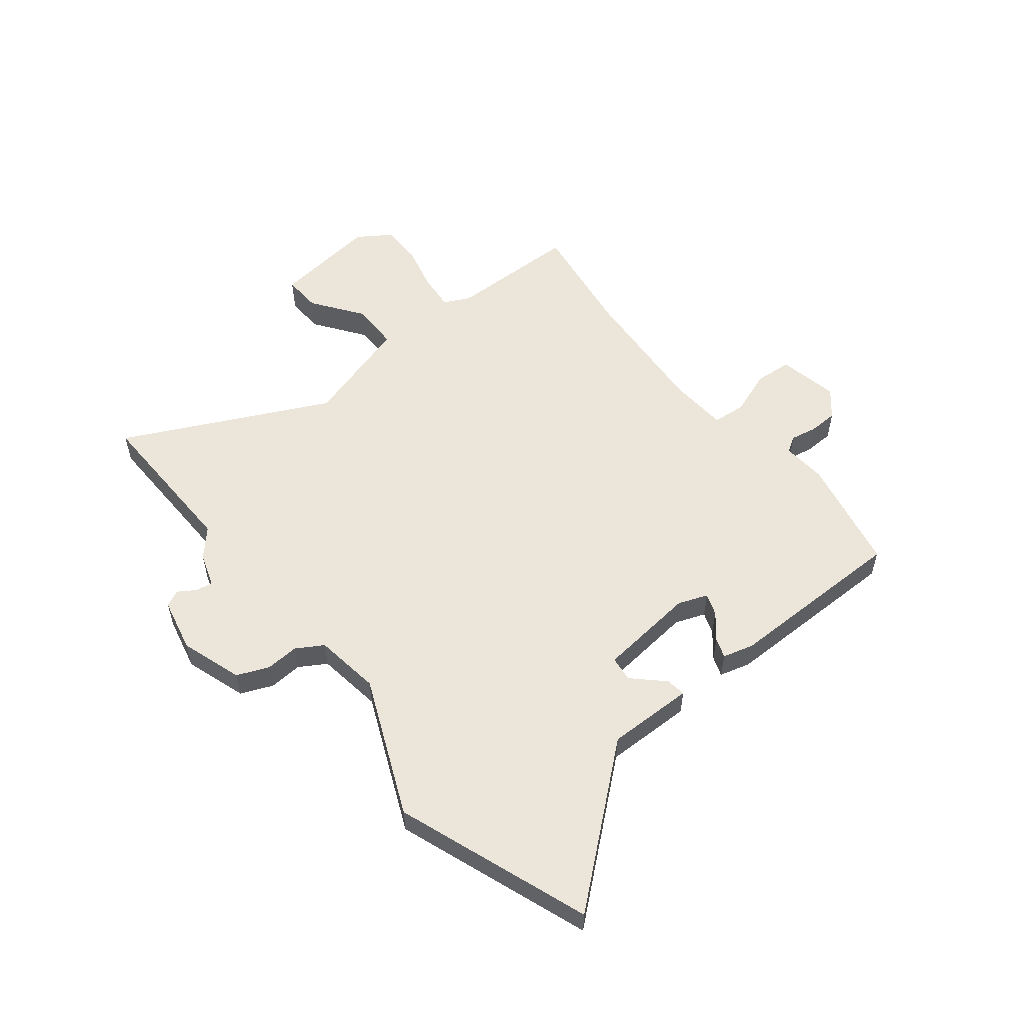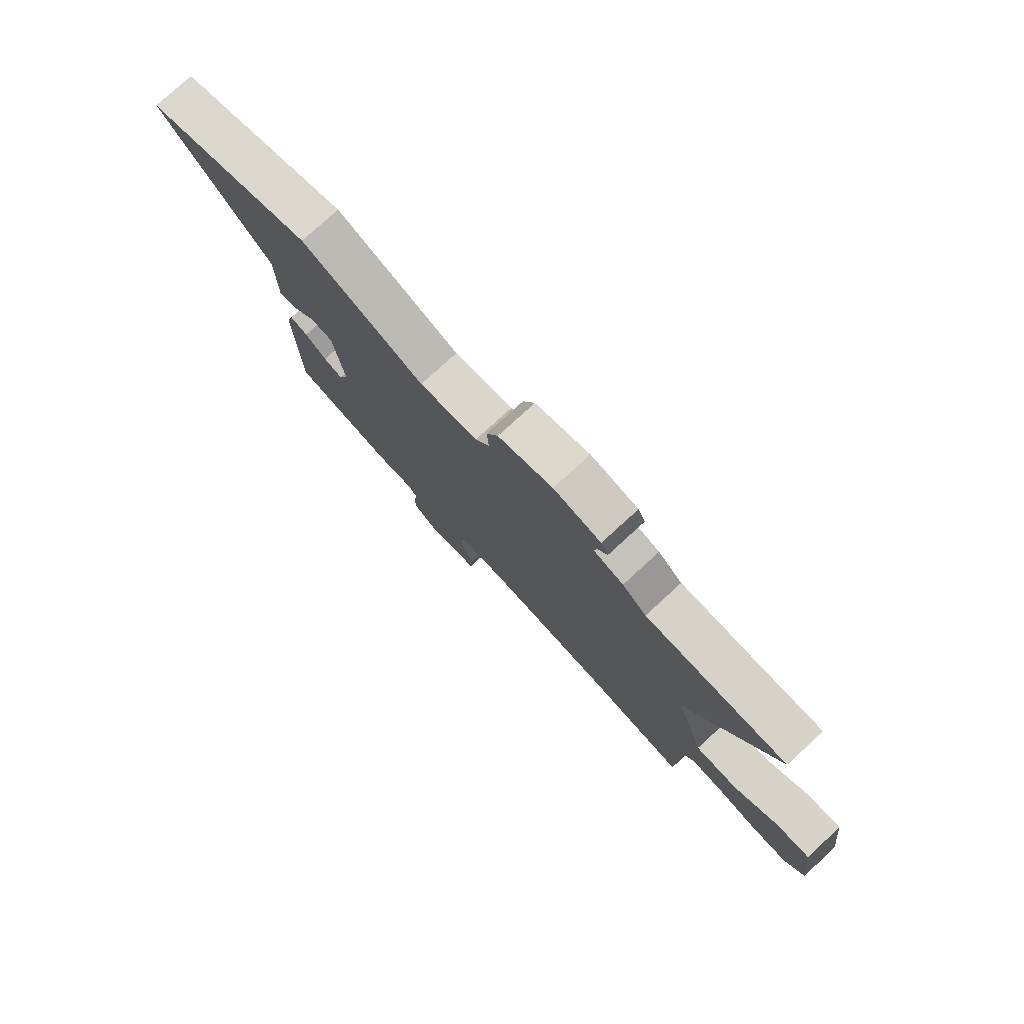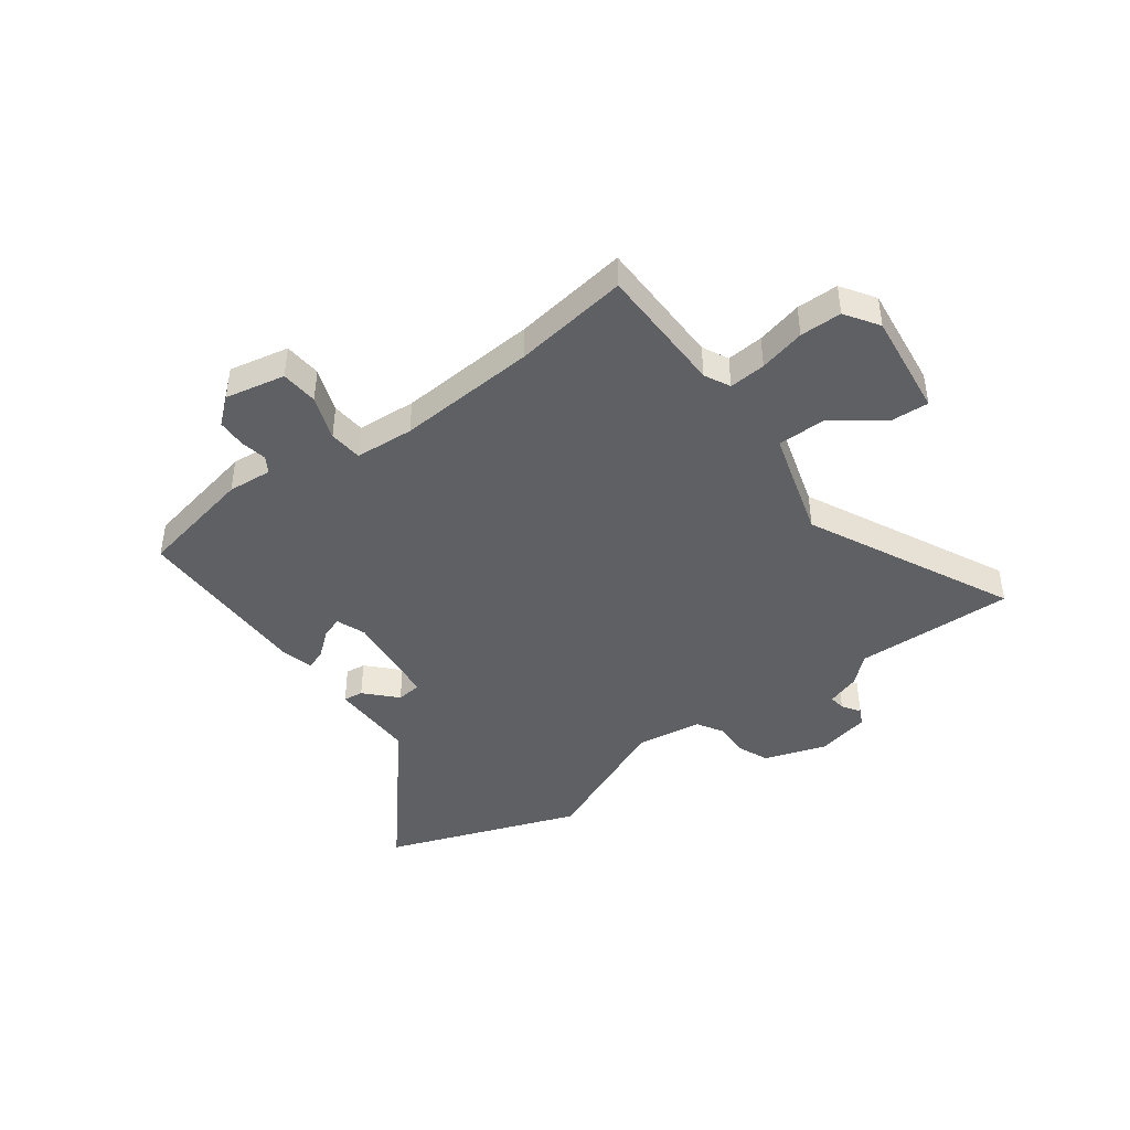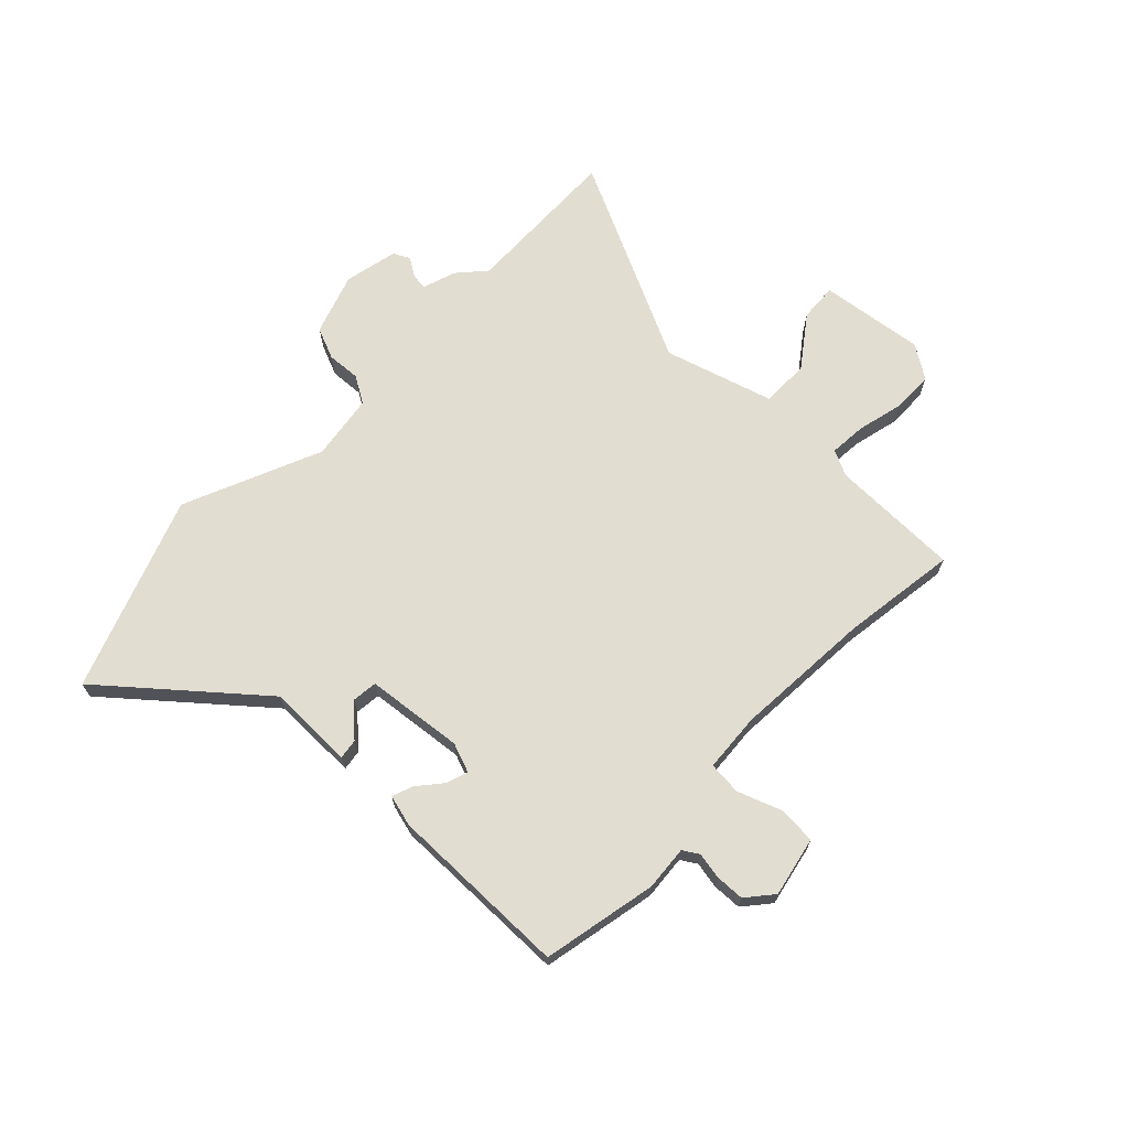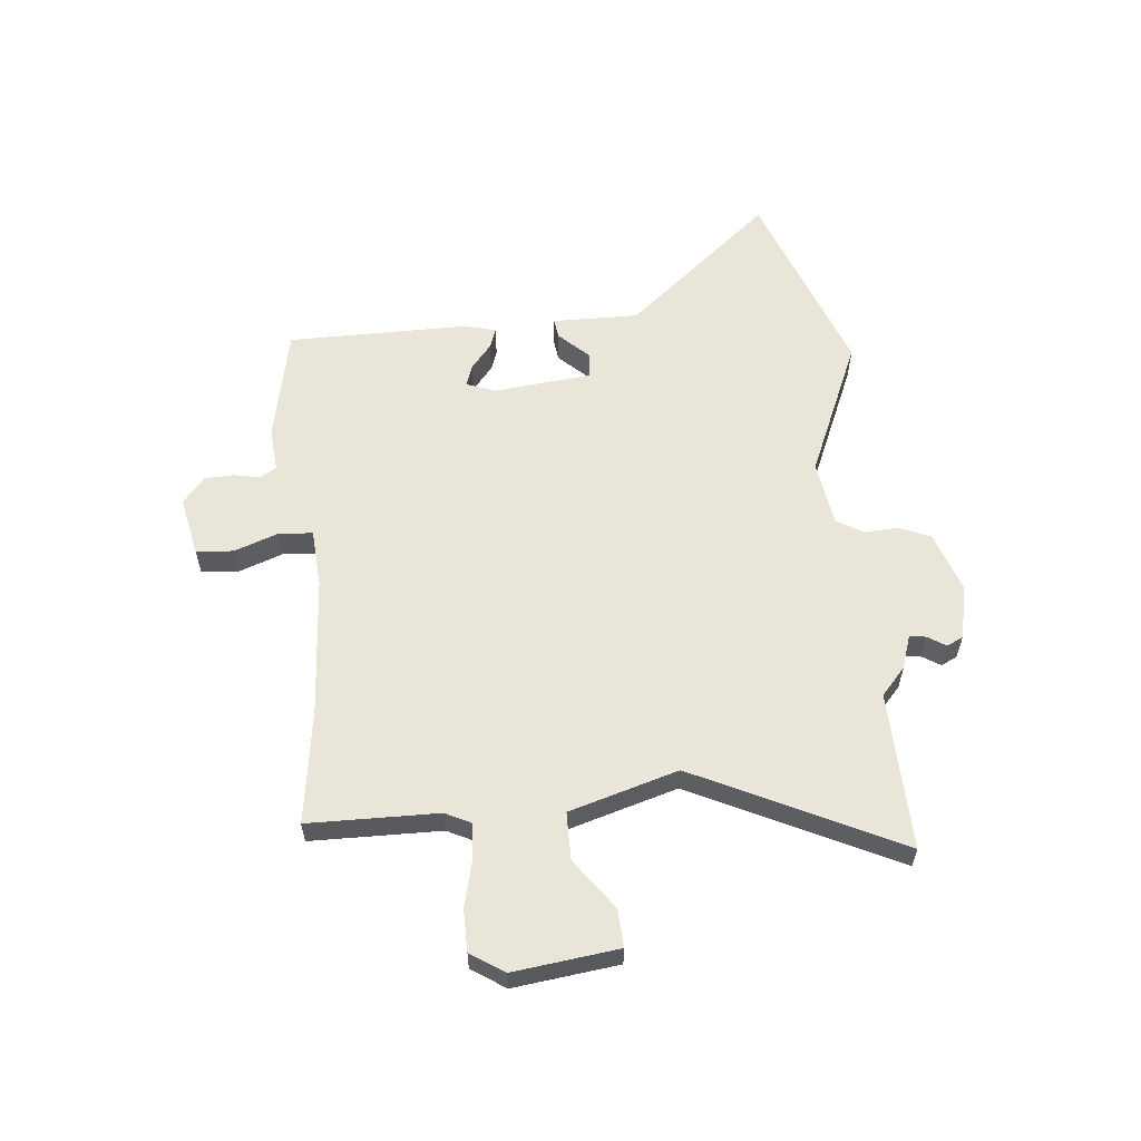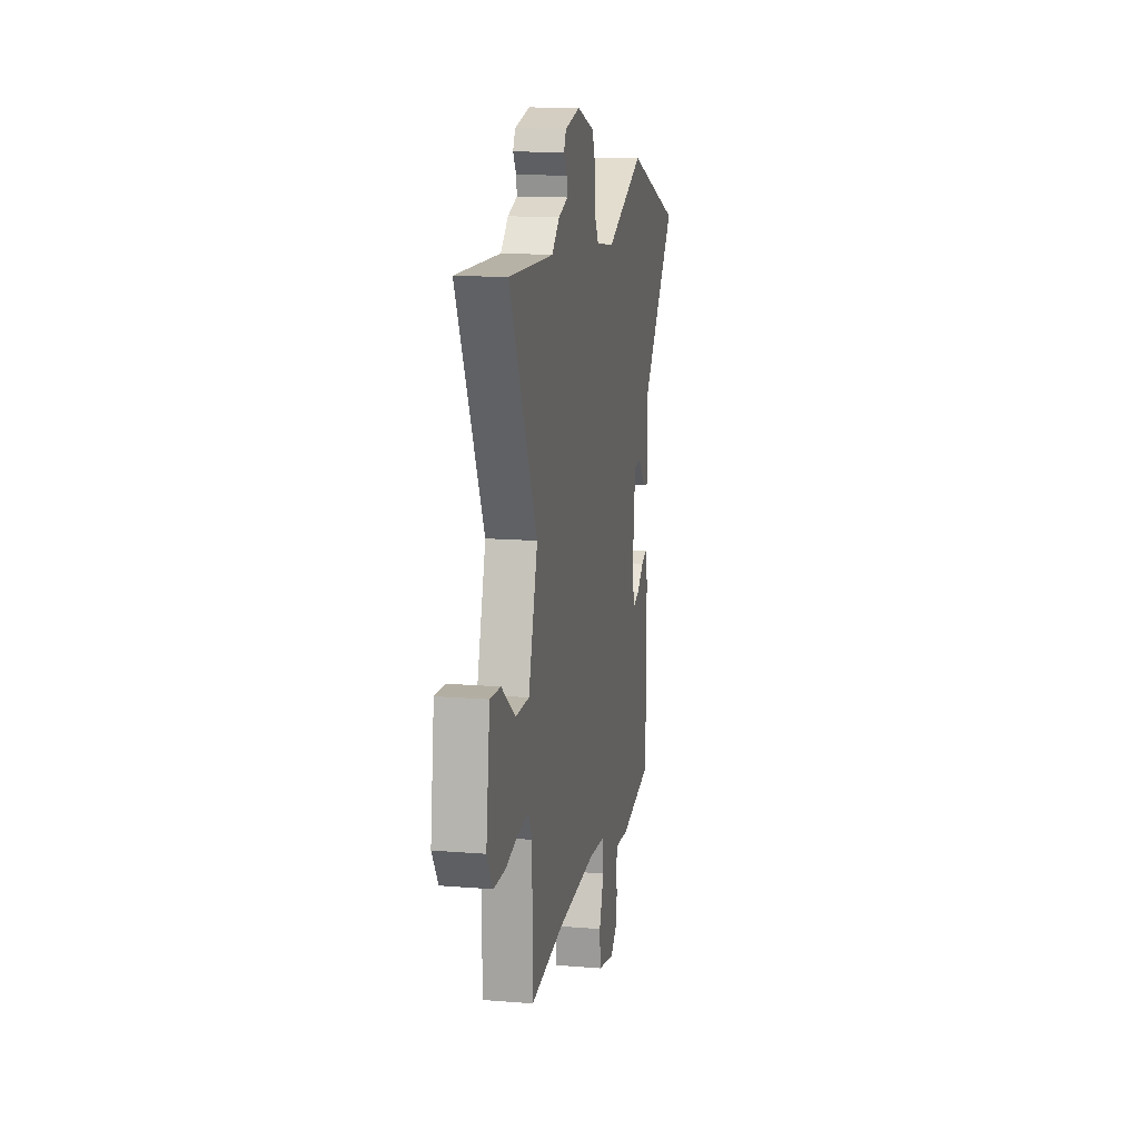
<metadata>
{"format":"obj","ext":"obj","renderer":"f3d","projection":"perspective","resolution":1024,"background":"white","views":[{"elev":55.5,"azim":51.8,"up":"+Y"},{"elev":78.0,"azim":-132.5,"up":"+Z"},{"elev":-43.6,"azim":-143.3,"up":"+Y"},{"elev":68.6,"azim":134.2,"up":"+Y"},{"elev":58.5,"azim":-95.2,"up":"+Y"},{"elev":14.0,"azim":-79.7,"up":"+Z"}]}
</metadata>
<code>
v -0.332 0.07 -0.477
v -0.542 0.07 -0.506
v -0.544 0.07 -0.269
v -0.567 0.07 -0.222
v -0.634 0.07 -0.227
v -0.718 0.07 -0.247
v -0.794 0.07 -0.246
v -0.834 0.07 -0.185
v -0.809 0.07 0.006
v -0.74 0.07 0.002
v -0.649 0.07 -0.065
v -0.561 0.07 -0.065
v -0.501 0.07 0.133
v -0.68 0.07 0.506
v -0.39 0.07 0.497
v -0.34 0.07 0.541
v -0.279 0.07 0.561
v -0.283 0.07 0.591
v -0.304 0.07 0.624
v -0.289 0.07 0.654
v -0.191 0.07 0.675
v -0.079 0.07 0.637
v -0.055 0.07 0.579
v -0.059 0.07 0.518
v -0.03 0.07 0.469
v 0.09 0.07 0.451
v 0.342 0.07 0.558
v 0.694 0.07 0.428
v 0.467 0.07 0.162
v 0.468 0.07 0.004
v 0.432 0.07 0.009
v 0.38 0.07 0.064
v 0.334 0.07 0.059
v 0.314 0.07 -0.119
v 0.334 0.07 -0.173
v 0.374 0.07 -0.159
v 0.419 0.07 -0.122
v 0.456 0.07 -0.109
v 0.471 0.07 -0.166
v 0.468 0.07 -0.497
v 0.258 0.07 -0.539
v 0.177 0.07 -0.532
v 0.159 0.07 -0.561
v 0.168 0.07 -0.609
v 0.166 0.07 -0.662
v 0.118 0.07 -0.702
v 0.009 0.07 -0.679
v 0.004 0.07 -0.611
v 0.034 0.07 -0.53
v 0.029 0.07 -0.469
v -0.078 0.07 -0.461
v -0.332 0 -0.477
v -0.542 0 -0.506
v -0.544 0 -0.269
v -0.567 0 -0.222
v -0.634 0 -0.227
v -0.718 0 -0.247
v -0.794 0 -0.246
v -0.834 0 -0.185
v -0.809 0 0.006
v -0.74 0 0.002
v -0.649 0 -0.065
v -0.561 0 -0.065
v -0.501 0 0.133
v -0.68 0 0.506
v -0.39 0 0.497
v -0.34 0 0.541
v -0.279 0 0.561
v -0.283 0 0.591
v -0.304 0 0.624
v -0.289 0 0.654
v -0.191 0 0.675
v -0.079 0 0.637
v -0.055 0 0.579
v -0.059 0 0.518
v -0.03 0 0.469
v 0.09 0 0.451
v 0.342 0 0.558
v 0.694 0 0.428
v 0.467 0 0.162
v 0.468 0 0.004
v 0.432 0 0.009
v 0.38 0 0.064
v 0.334 0 0.059
v 0.314 0 -0.119
v 0.334 0 -0.173
v 0.374 0 -0.159
v 0.419 0 -0.122
v 0.456 0 -0.109
v 0.471 0 -0.166
v 0.468 0 -0.497
v 0.258 0 -0.539
v 0.177 0 -0.532
v 0.159 0 -0.561
v 0.168 0 -0.609
v 0.166 0 -0.662
v 0.118 0 -0.702
v 0.009 0 -0.679
v 0.004 0 -0.611
v 0.034 0 -0.53
v 0.029 0 -0.469
v -0.078 0 -0.461
f 46 47 48 49
f 46 49 50
f 43 44 45 46
f 43 46 50
f 42 43 50
f 41 42 50
f 40 41 50
f 39 40 50 51
f 36 37 38 39
f 35 36 39 51
f 29 30 31 32
f 29 32 33
f 26 27 28 29
f 25 26 29 33
f 21 22 23 24
f 21 24 25
f 18 19 20 21
f 17 18 21 25
f 15 16 17 25
f 13 14 15 25
f 12 13 25 33
f 8 9 10 11
f 8 11 12
f 5 6 7 8
f 4 5 8 12
f 3 4 12 33
f 1 2 3 33
f 34 35 51 1
f 1 33 34
f 100 99 98 97
f 101 100 97
f 97 96 95 94
f 101 97 94
f 101 94 93
f 101 93 92
f 101 92 91
f 102 101 91 90
f 90 89 88 87
f 102 90 87 86
f 83 82 81 80
f 84 83 80
f 80 79 78 77
f 84 80 77 76
f 75 74 73 72
f 76 75 72
f 72 71 70 69
f 76 72 69 68
f 76 68 67 66
f 76 66 65 64
f 84 76 64 63
f 62 61 60 59
f 63 62 59
f 59 58 57 56
f 63 59 56 55
f 84 63 55 54
f 84 54 53 52
f 52 102 86 85
f 85 84 52
f 1 52 53 2
f 2 53 54 3
f 3 54 55 4
f 4 55 56 5
f 5 56 57 6
f 6 57 58 7
f 7 58 59 8
f 8 59 60 9
f 9 60 61 10
f 10 61 62 11
f 11 62 63 12
f 12 63 64 13
f 13 64 65 14
f 14 65 66 15
f 15 66 67 16
f 16 67 68 17
f 17 68 69 18
f 18 69 70 19
f 19 70 71 20
f 20 71 72 21
f 21 72 73 22
f 22 73 74 23
f 23 74 75 24
f 24 75 76 25
f 25 76 77 26
f 26 77 78 27
f 27 78 79 28
f 28 79 80 29
f 29 80 81 30
f 30 81 82 31
f 31 82 83 32
f 32 83 84 33
f 33 84 85 34
f 34 85 86 35
f 35 86 87 36
f 36 87 88 37
f 37 88 89 38
f 38 89 90 39
f 39 90 91 40
f 40 91 92 41
f 41 92 93 42
f 42 93 94 43
f 43 94 95 44
f 44 95 96 45
f 45 96 97 46
f 46 97 98 47
f 47 98 99 48
f 48 99 100 49
f 49 100 101 50
f 50 101 102 51
f 51 102 52 1

</code>
